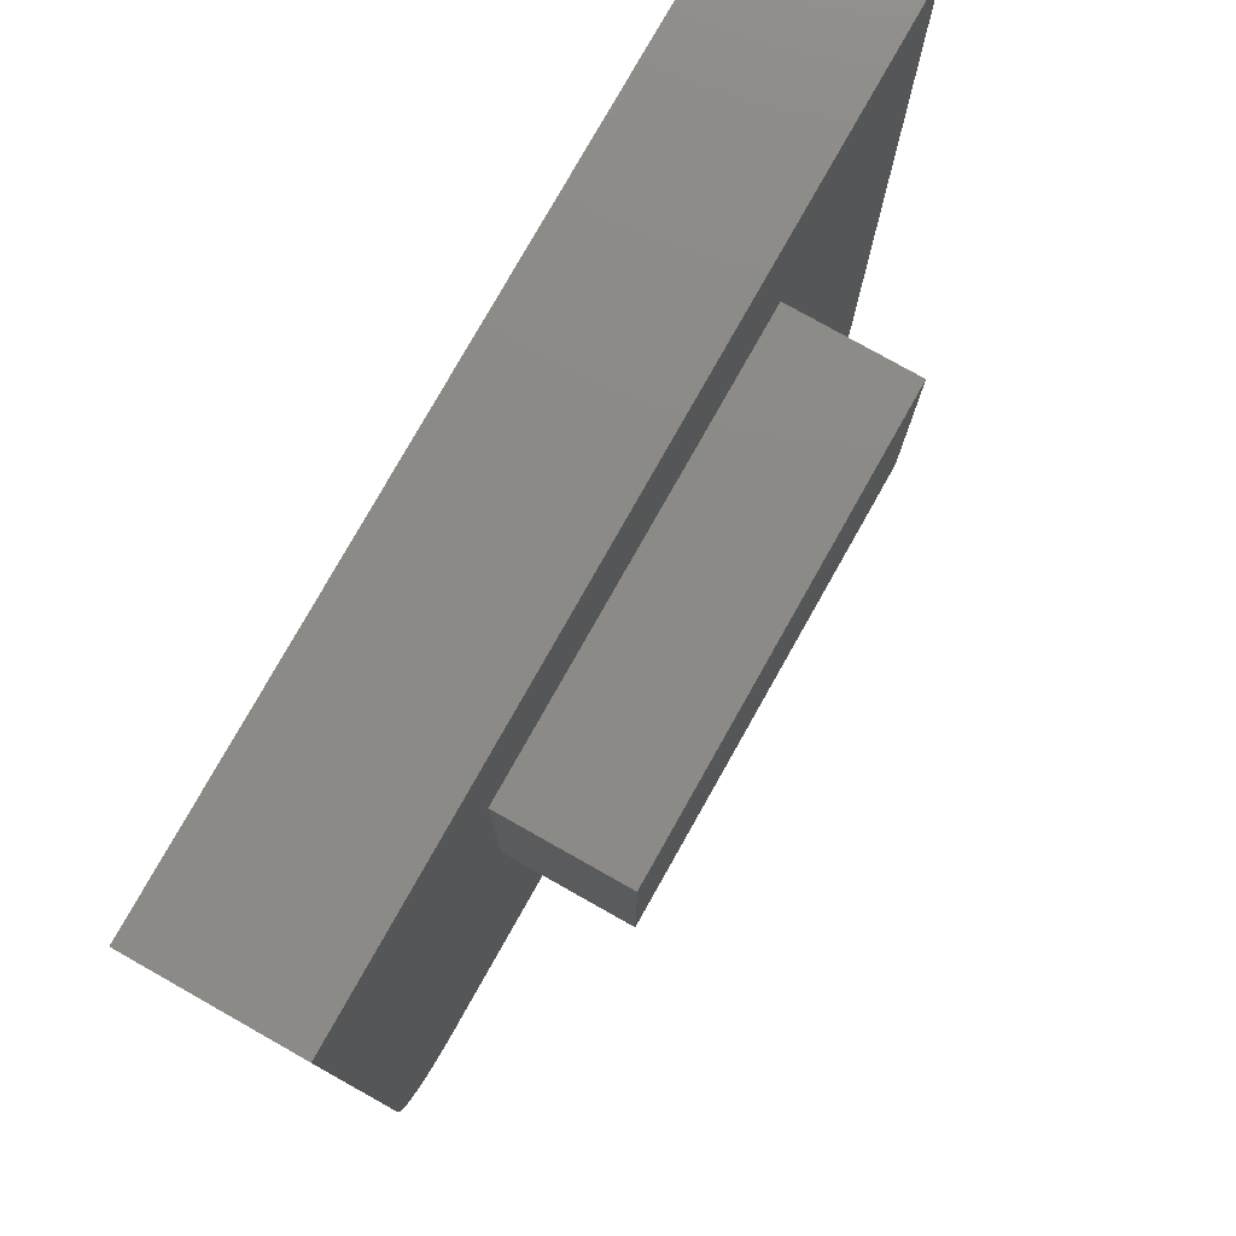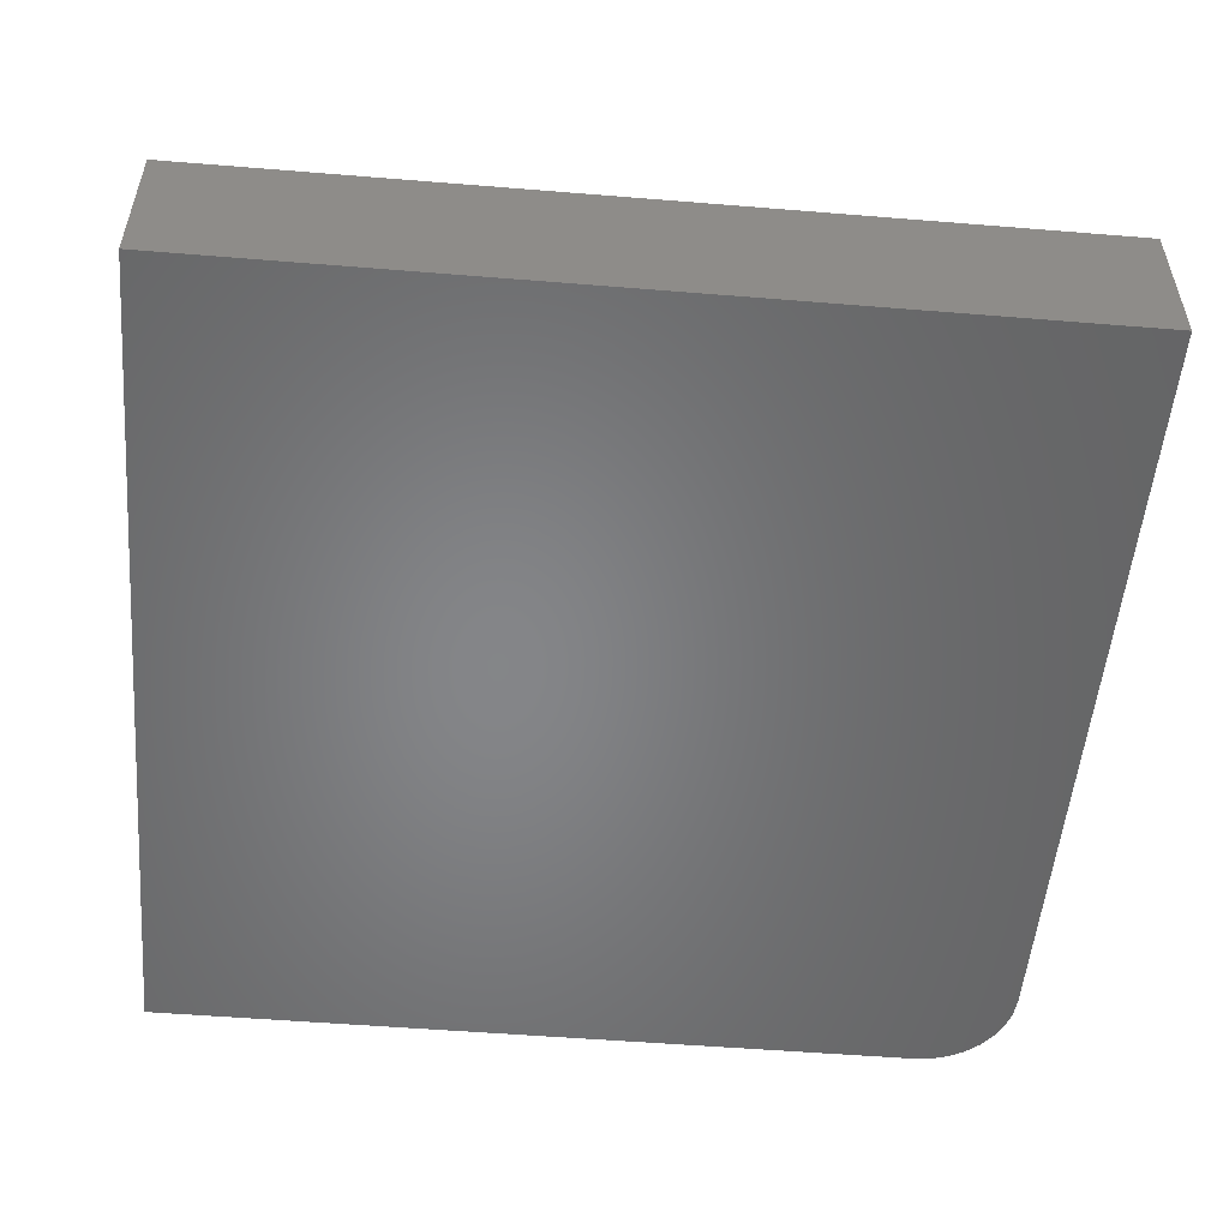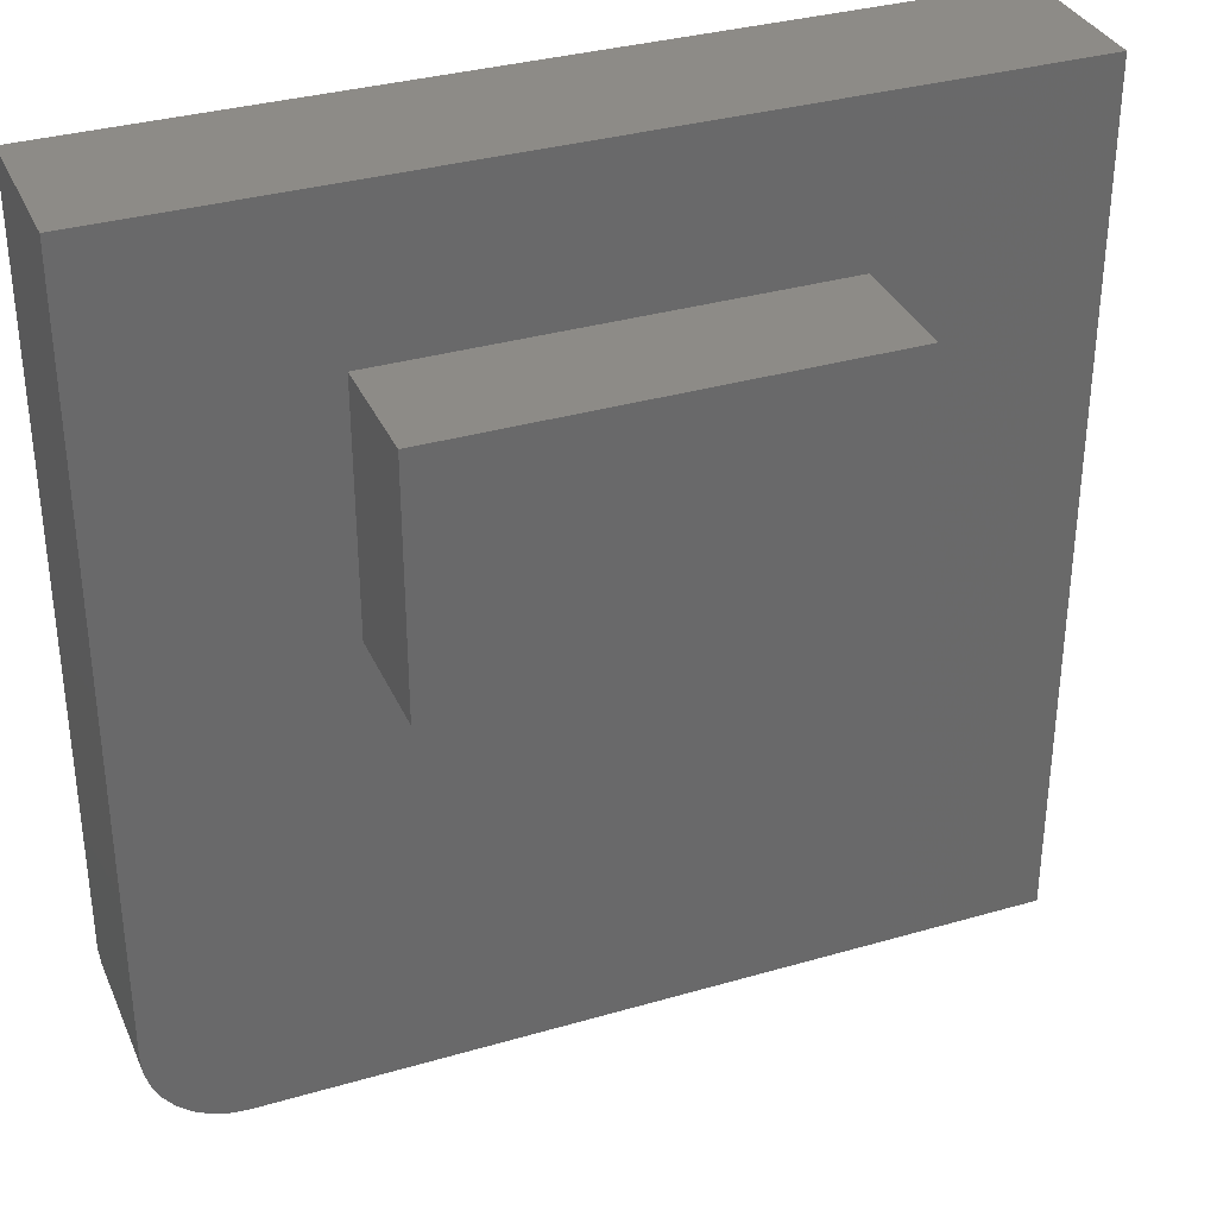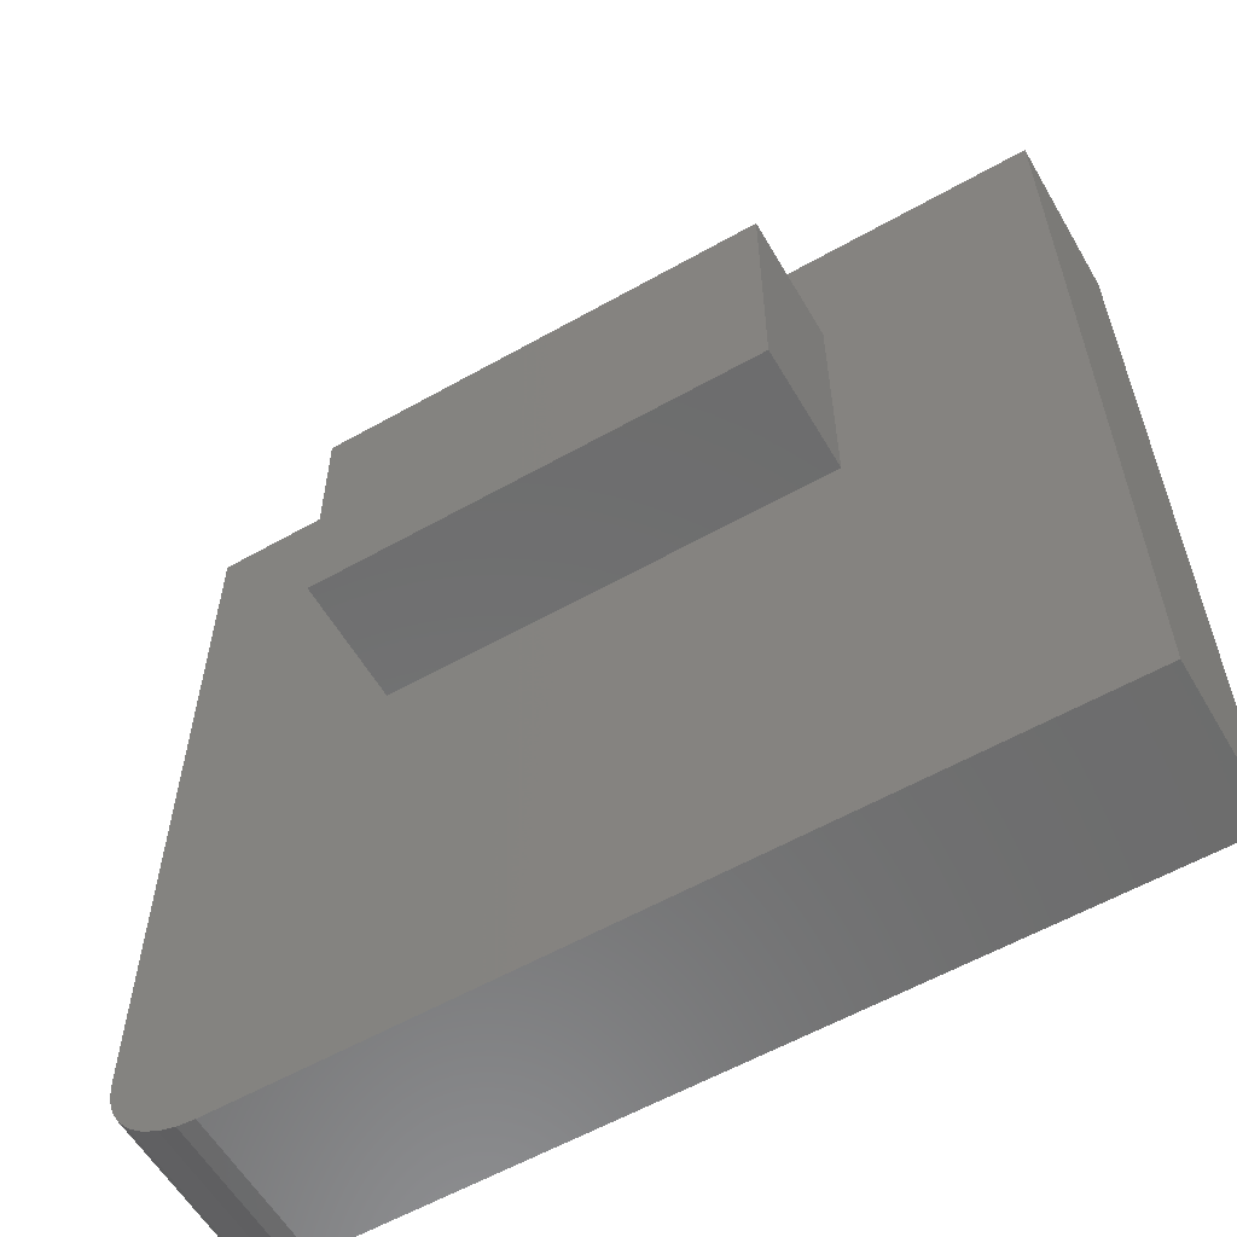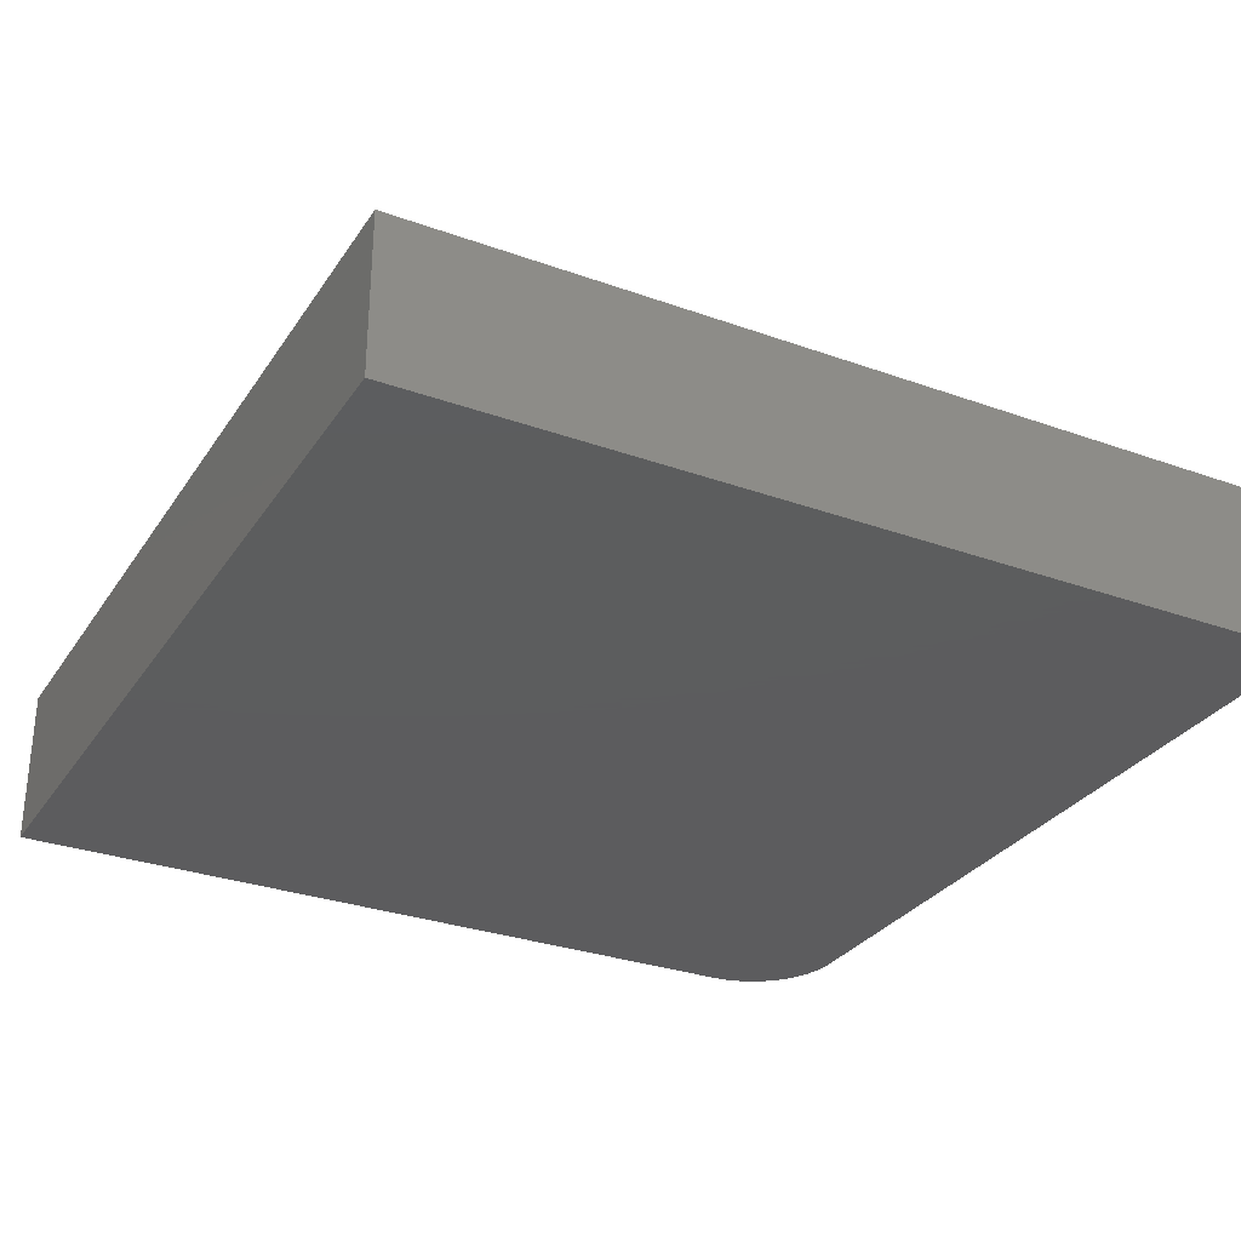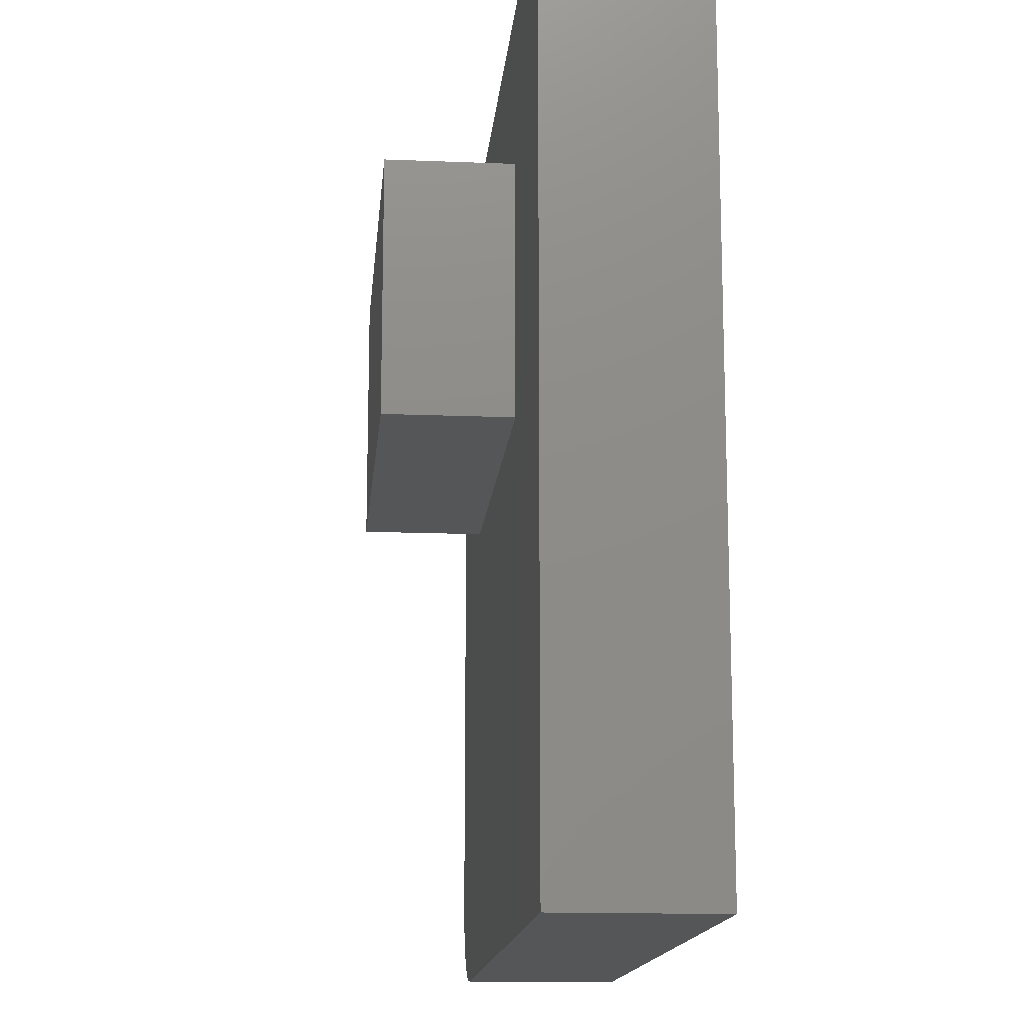
<metadata>
{"format":"stl","ext":"stl","renderer":"f3d","projection":"perspective","resolution":1024,"background":"white","views":[{"elev":78.2,"azim":-60.6,"up":"+Y"},{"elev":-52.8,"azim":175.0,"up":"+Z"},{"elev":34.0,"azim":-21.5,"up":"+Y"},{"elev":-58.8,"azim":30.2,"up":"+Y"},{"elev":-30.1,"azim":152.4,"up":"+Z"},{"elev":-14.7,"azim":85.0,"up":"+Y"}]}
</metadata>
<code>
# stl→obj: 32 verts, 60 faces
v -0.375 0.05469 0.2656
v -0.375 0.481 0.2656
v -0.75 0.75 0.2656
v -0.75 -0.5938 0.2656
v -0.747 -0.6242 0.2656
v -0.7381 -0.6535 0.2656
v -0.7237 -0.6806 0.2656
v -0.7042 -0.7042 0.2656
v -0.6806 -0.7237 0.2656
v -0.6535 -0.7381 0.2656
v -0.6242 -0.747 0.2656
v -0.5938 -0.75 0.2656
v 0.75 -0.75 0.2656
v 0.375 0.05469 0.2656
v 0.375 0.481 0.2656
v 0.75 0.75 0.2656
v -0.375 0.481 0.4766
v -0.375 0.05469 0.4766
v 0.375 0.481 0.4766
v 0.375 0.05469 0.4766
v -0.75 -0.5938 0
v -0.75 0.75 0
v 0.75 0.75 0
v 0.75 -0.75 0
v -0.5938 -0.75 0
v -0.6242 -0.747 0
v -0.6535 -0.7381 0
v -0.6806 -0.7237 0
v -0.7042 -0.7042 0
v -0.7237 -0.6806 0
v -0.7381 -0.6535 0
v -0.747 -0.6242 0
f 1 2 3
f 1 3 4
f 1 4 5
f 1 5 6
f 1 6 7
f 1 7 8
f 1 8 9
f 1 9 10
f 1 10 11
f 1 11 12
f 1 12 13
f 1 13 14
f 14 13 15
f 15 13 16
f 15 16 2
f 2 16 3
f 17 2 18
f 18 2 1
f 19 15 17
f 17 15 2
f 20 14 19
f 19 14 15
f 18 1 20
f 20 1 14
f 18 20 17
f 17 20 19
f 21 22 23
f 21 23 24
f 21 24 25
f 21 25 26
f 21 26 27
f 21 27 28
f 21 28 29
f 21 29 30
f 21 30 31
f 21 31 32
f 3 22 4
f 4 22 21
f 12 25 13
f 13 25 24
f 25 12 26
f 26 12 11
f 26 11 27
f 27 11 10
f 27 10 28
f 28 10 9
f 28 9 29
f 29 9 8
f 29 8 30
f 30 8 7
f 30 7 31
f 31 7 6
f 31 6 32
f 32 6 5
f 32 5 21
f 21 5 4
f 16 23 3
f 3 23 22
f 13 24 16
f 16 24 23

</code>
